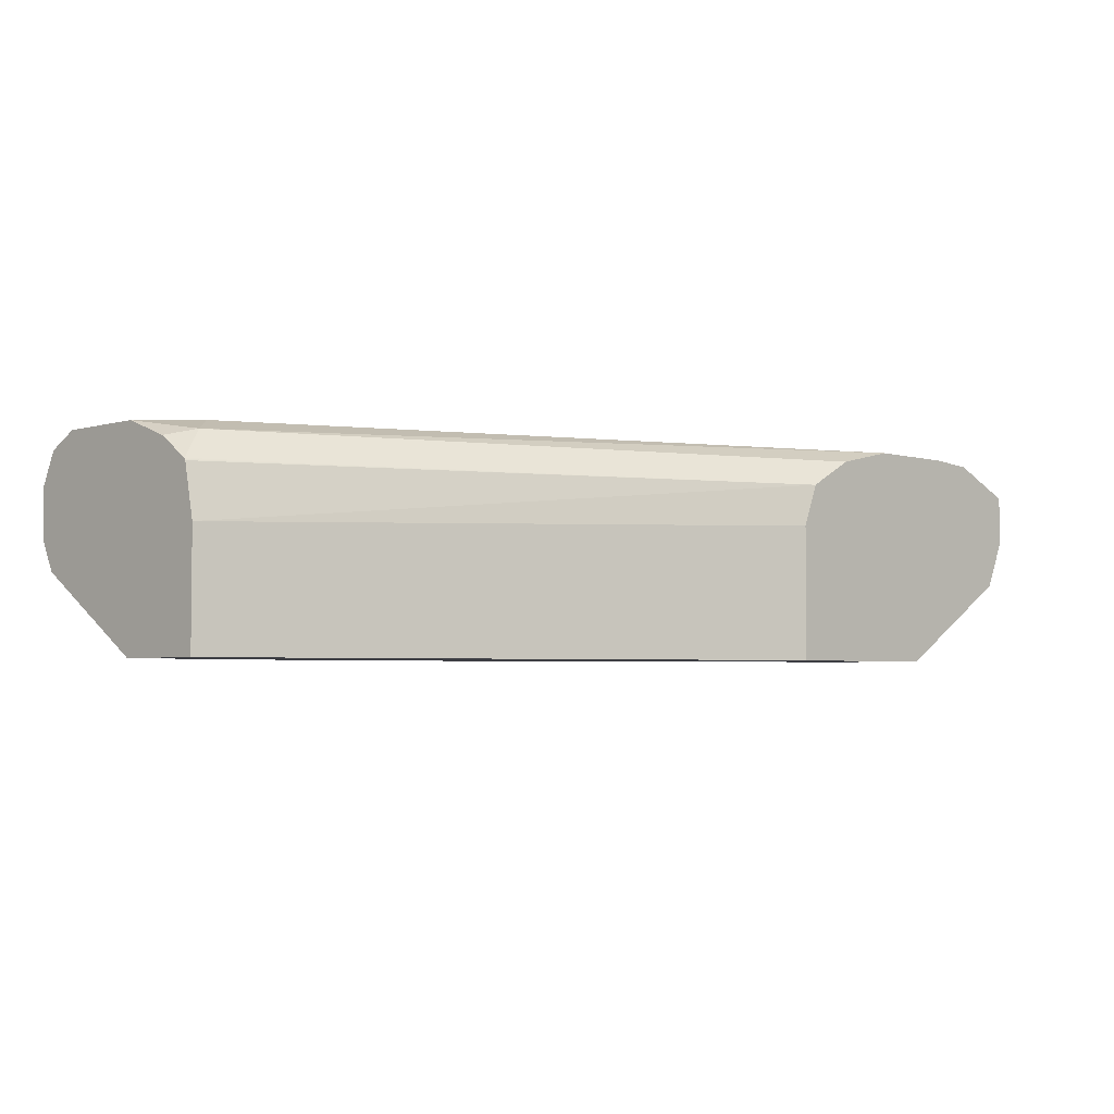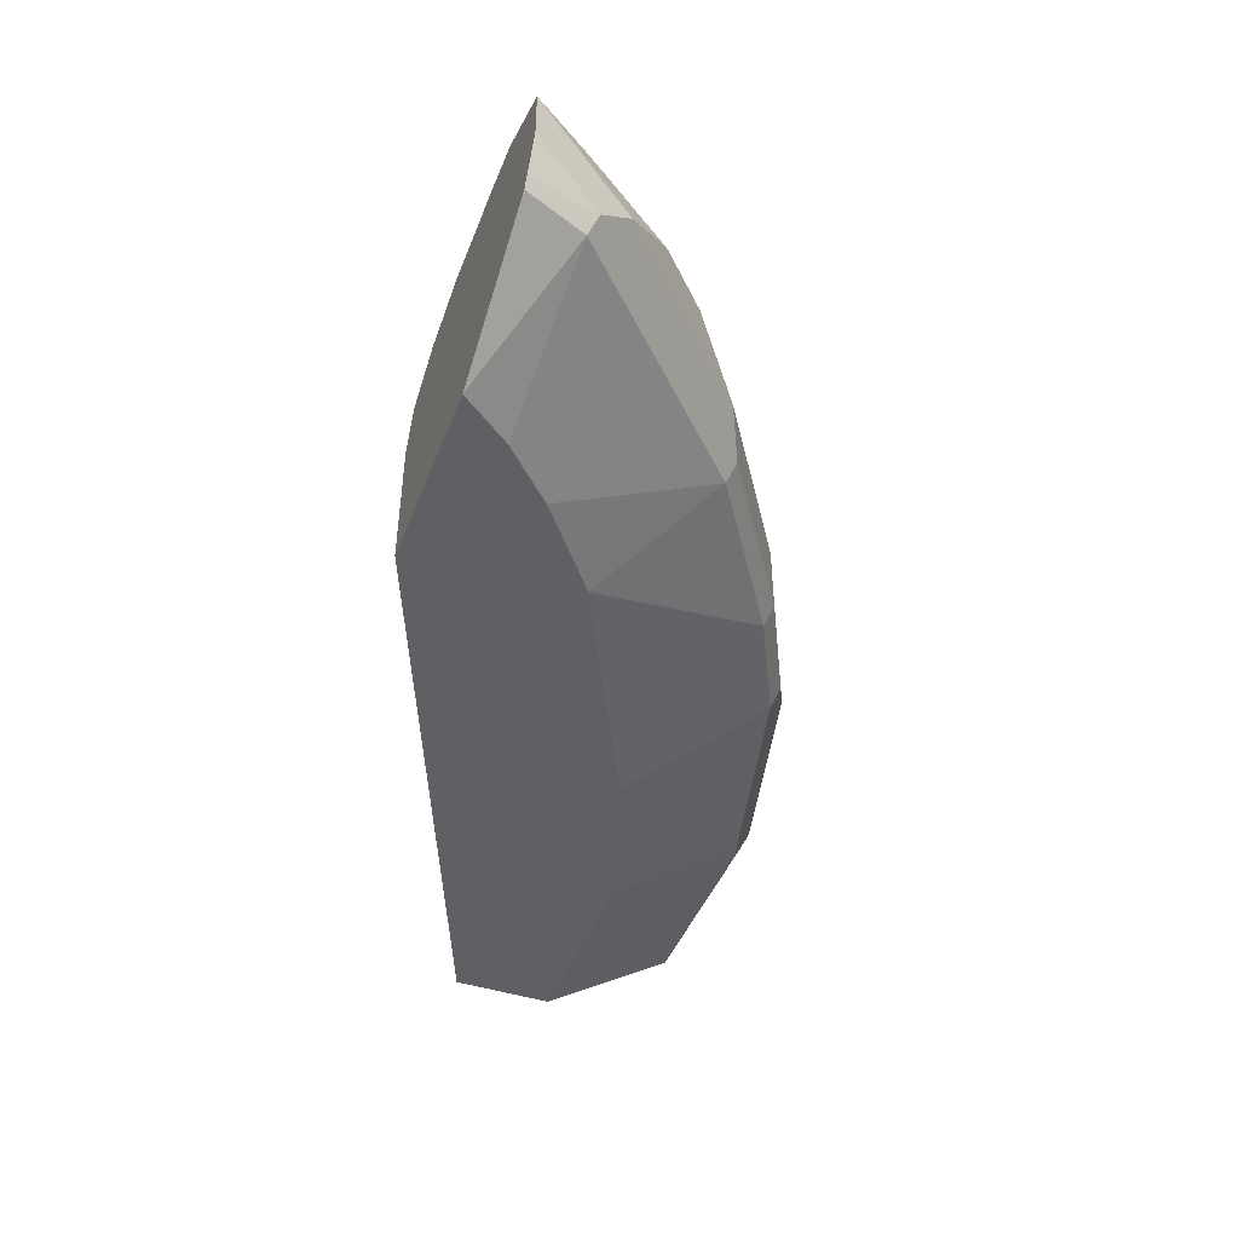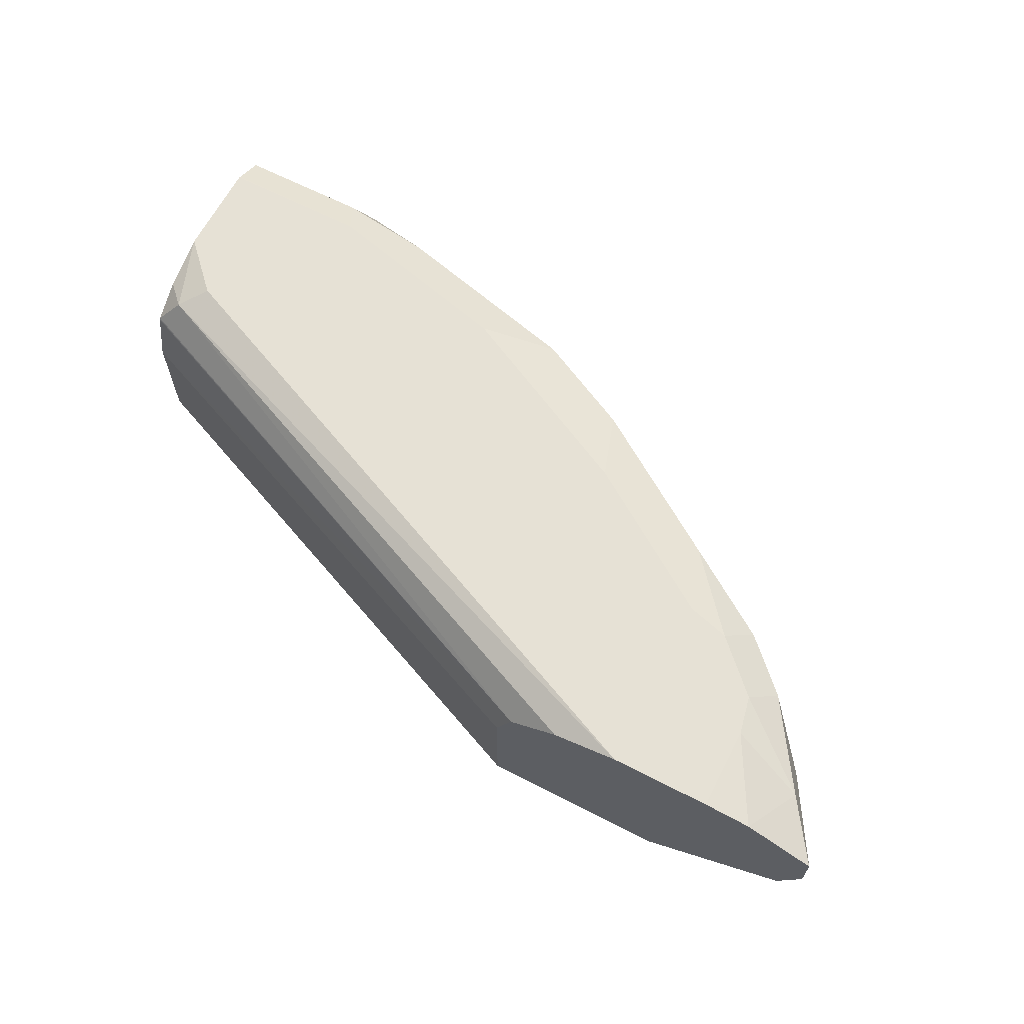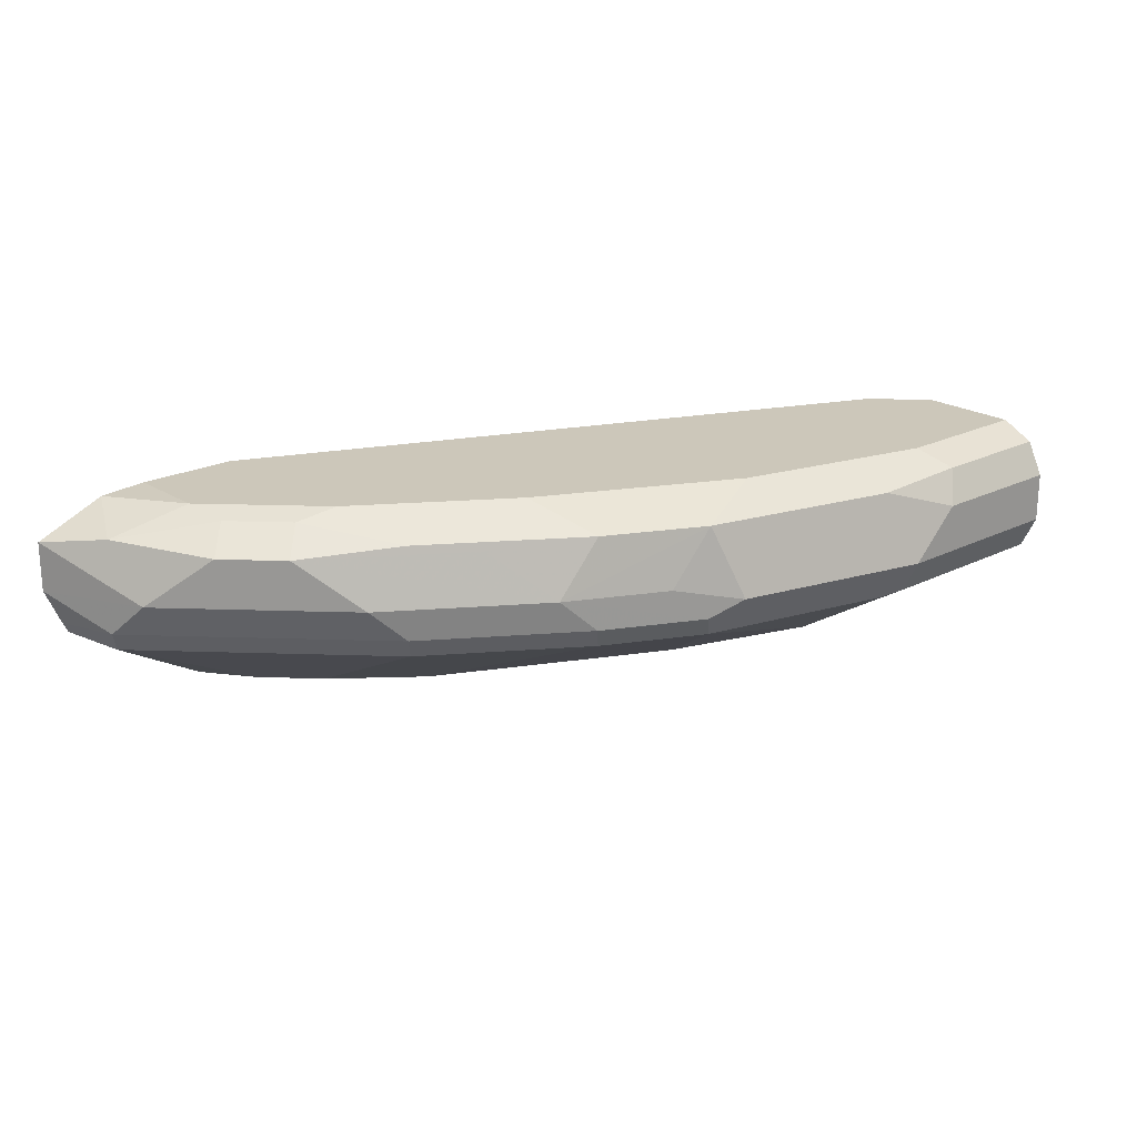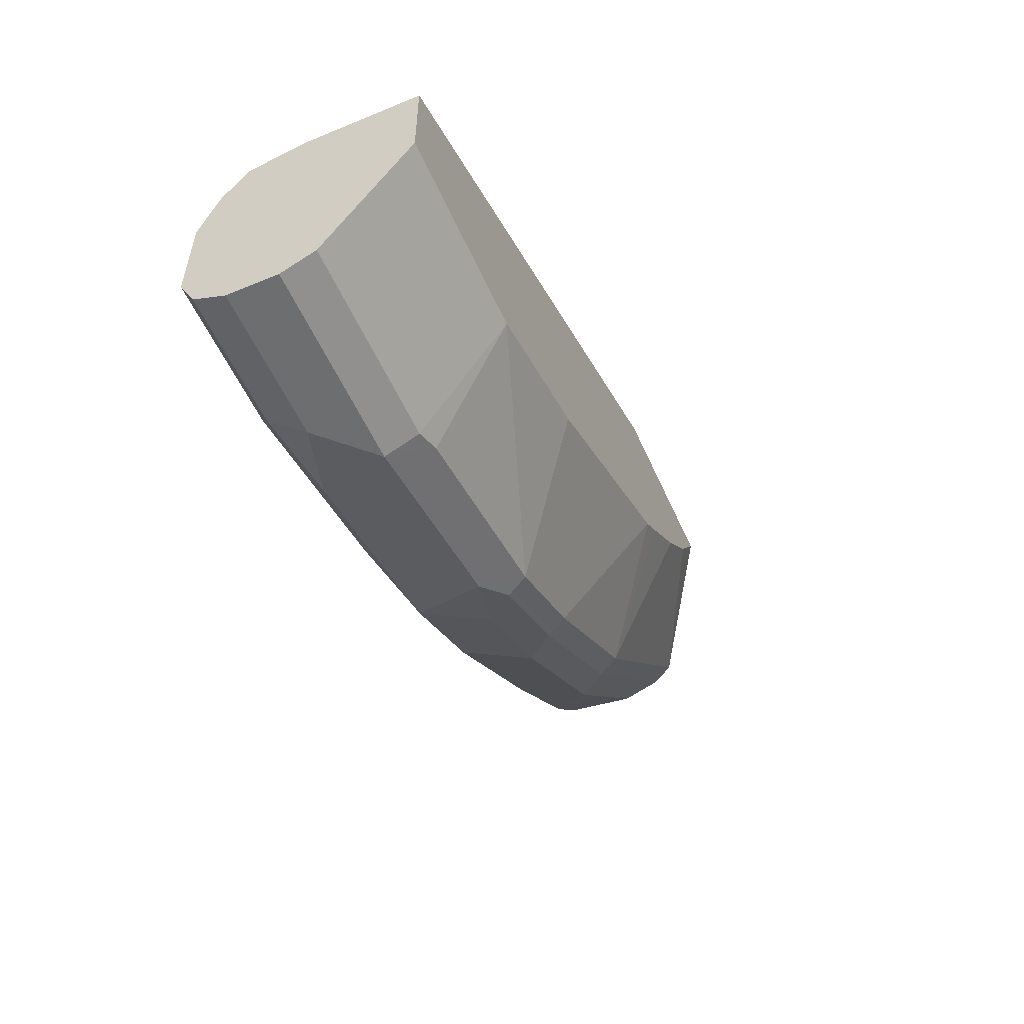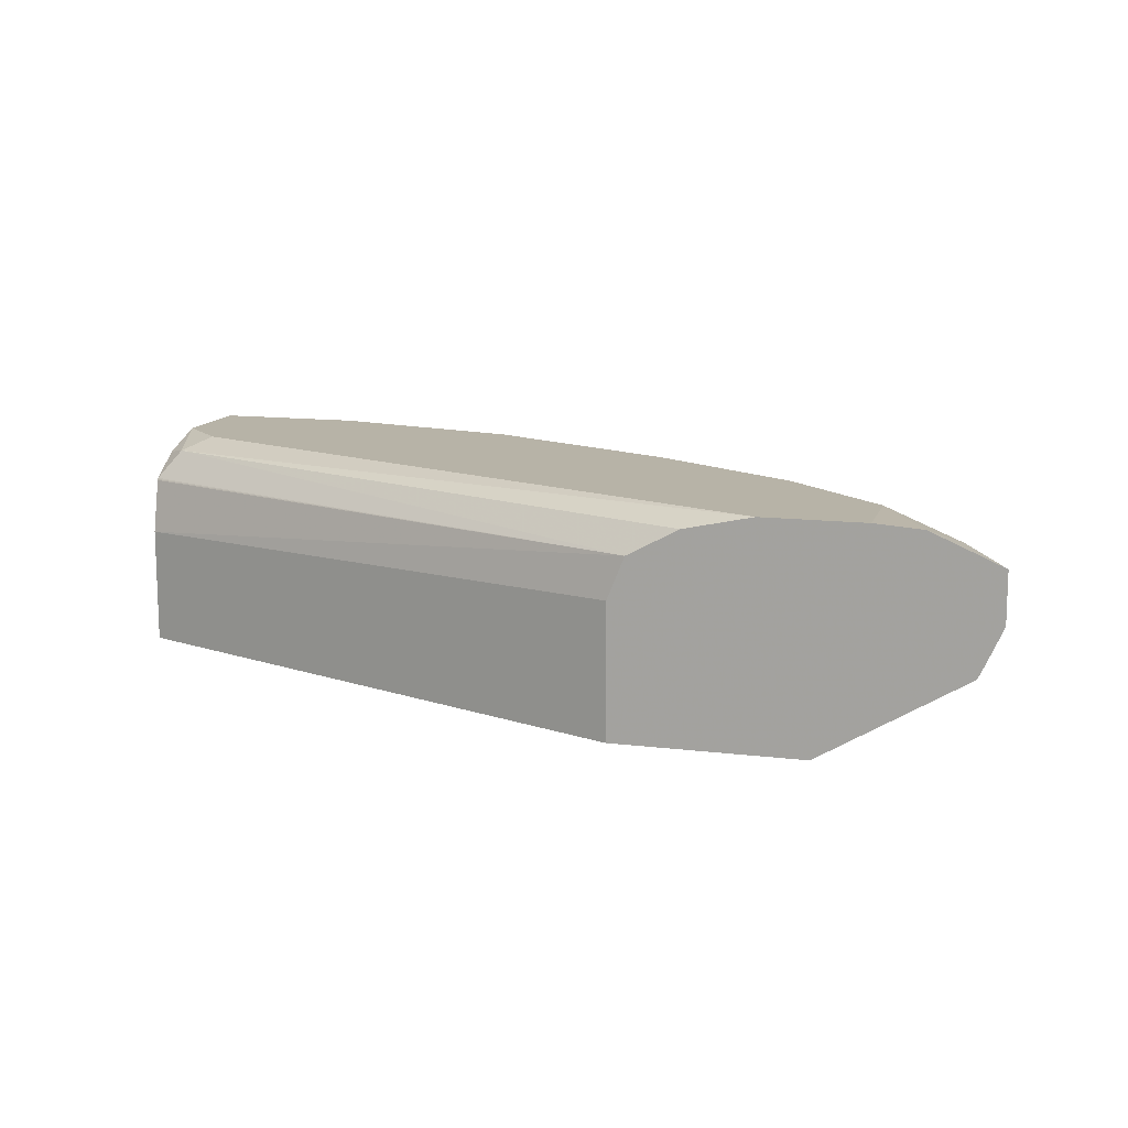
<metadata>
{"format":"obj","ext":"obj","renderer":"f3d","projection":"perspective","resolution":1024,"background":"white","views":[{"elev":-3.7,"azim":-44.9,"up":"+Y"},{"elev":-44.7,"azim":69.4,"up":"+Y"},{"elev":64.6,"azim":27.4,"up":"+Y"},{"elev":21.3,"azim":138.3,"up":"+Y"},{"elev":-54.2,"azim":-66.3,"up":"+Z"},{"elev":12.6,"azim":15.7,"up":"+Y"}]}
</metadata>
<code>
v 0.1259 0.6608 -0.6923
v 0.2518 0.6608 -0.6608
v 0.2675 0.6372 -0.6451
v 0.1417 0.6372 -0.6765
v 0.1259 0.6399 -0.6818
v 0.001032 0.6405 -0.6821
v 0.001032 0.6608 -0.6923
v 0.09443 0.6923 -0.6923
v 0.2675 0.708 -0.6451
v 0.2937 0.6713 -0.6398
v 0.3566 0.6713 -0.6084
v 0.2728 0.6503 -0.6503
v 0.2412 0.5873 -0.556
v 0.2203 0.5873 -0.5664
v 0.1259 0.5873 -0.5979
v 0.3356 0.6503 -0.6189
v 0.3304 0.6372 -0.6136
v 0.3672 0.5873 -0.4929
v 0.3355 0.5873 -0.5088
v 0.2832 0.5873 -0.535
v 0.2726 0.5873 -0.5403
v 0.001032 0.6399 -0.6818
v 0.001032 0.6923 -0.6923
v 0.08394 0.7133 -0.6818
v 0.1417 0.708 -0.6765
v 0.2832 0.7237 -0.5979
v 0.3461 0.7237 -0.5664
v 0.3304 0.708 -0.6136
v 0.2203 0.7237 -0.6293
v 0.3881 0.7028 -0.5769
v 0.4825 0.7028 -0.514
v 0.451 0.6713 -0.5454
v 0.43 0.6503 -0.5559
v 0.001032 0.5873 -0.5979
v 0.4248 0.6372 -0.5507
v 0.3823 0.5873 -0.4811
v 0.001032 0.7133 -0.6818
v 0.001032 0.7232 -0.6618
v 0.09443 0.7237 -0.6608
v 0.3724 0.7185 -0.5611
v 0.4405 0.7237 -0.5035
v 0.4668 0.7185 -0.4983
v 0.4248 0.708 -0.5507
v 0.5139 0.7028 -0.4825
v 0.4825 0.6713 -0.514
v 0.493 0.6503 -0.493
v 0.001032 0.5873 -0.535
v 0.4562 0.6372 -0.5192
v 0.4195 0.5873 -0.4511
v 0.001032 0.7237 -0.6608
v 0.472 0.7237 -0.472
v 0.4982 0.7185 -0.4668
v 0.5506 0.708 -0.4248
v 0.5402 0.6975 -0.4458
v 0.5454 0.6713 -0.4511
v 0.5559 0.6503 -0.4301
v 0.5506 0.6372 -0.4248
v 0.4877 0.6372 -0.4878
v 0.001032 0.6618 -0.535
v 0.3563 0.5873 -0.3882
v 0.451 0.5873 -0.4196
v 0.001032 0.7237 -0.5979
v 0.5035 0.7237 -0.4406
v 0.5328 0.7216 -0.3882
v 0.5763 0.7029 -0.3882
v 0.5767 0.7026 -0.3882
v 0.5768 0.6712 -0.3882
v 0.5664 0.6478 -0.3882
v 0.5629 0.6407 -0.3882
v 0.4739 0.5873 -0.3882
v 0.3563 0.6711 -0.3882
v 0.3669 0.6976 -0.3882
v 0.001032 0.6961 -0.5425
v 0.001032 0.7122 -0.5654
v 0.01574 0.7159 -0.5507
v 0.03147 0.7237 -0.5664
v 0.5035 0.7237 -0.3882
v 0.3985 0.7146 -0.3882
v 0.001032 0.6975 -0.5433
v 0.001032 0.6968 -0.5429
v 0.4405 0.7237 -0.3882
f 1 2 3
f 33 46 35
f 35 46 48
f 35 48 49
f 35 49 36
f 38 50 39
f 41 51 42
f 42 51 63
f 33 45 46
f 42 63 52
f 44 53 54
f 44 54 55
f 45 55 46
f 46 55 56
f 46 56 57
f 46 57 58
f 46 58 48
f 44 52 53
f 47 60 71
f 32 45 33
f 31 42 52
f 26 81 77
f 26 77 63
f 26 63 51
f 26 51 41
f 26 41 27
f 27 40 28
f 27 41 42
f 31 52 44
f 27 42 40
f 28 42 43
f 28 43 31
f 28 31 30
f 31 44 55
f 31 55 45
f 31 45 32
f 31 43 42
f 28 40 42
f 26 76 81
f 47 71 59
f 49 58 57
f 60 65 64
f 60 64 77
f 60 77 81
f 60 81 78
f 60 78 72
f 60 72 71
f 62 74 75
f 60 66 65
f 62 75 76
f 72 78 75
f 72 75 79
f 72 79 80
f 72 80 73
f 74 79 75
f 75 78 81
f 75 81 76
f 63 77 64
f 48 58 49
f 60 67 66
f 60 69 68
f 49 57 61
f 52 63 53
f 53 64 65
f 53 65 66
f 53 66 55
f 53 55 54
f 53 63 64
f 60 68 67
f 55 67 56
f 56 68 69
f 56 69 57
f 57 69 70
f 57 70 61
f 59 71 72
f 59 72 73
f 60 70 69
f 56 67 68
f 26 62 76
f 55 66 67
f 26 39 50
f 3 19 20
f 3 20 21
f 3 21 13
f 4 15 5
f 5 15 34
f 5 34 22
f 5 22 6
f 3 18 19
f 6 22 34
f 6 59 73
f 6 73 80
f 6 80 79
f 6 79 74
f 6 74 62
f 6 62 50
f 6 50 38
f 6 47 59
f 6 38 37
f 3 17 18
f 3 12 16
f 26 50 62
f 1 3 4
f 1 4 5
f 1 5 6
f 1 6 7
f 1 7 23
f 1 23 8
f 3 16 17
f 1 8 9
f 2 9 10
f 2 10 11
f 2 11 12
f 2 12 3
f 3 13 14
f 3 14 15
f 3 15 4
f 1 9 2
f 6 37 23
f 6 34 47
f 8 23 37
f 13 18 36
f 13 36 49
f 13 49 61
f 13 61 70
f 13 70 60
f 13 60 47
f 13 47 34
f 13 34 15
f 6 23 7
f 16 33 35
f 16 35 17
f 17 35 18
f 18 35 36
f 24 37 38
f 24 38 39
f 24 39 25
f 26 29 39
f 13 19 18
f 13 20 19
f 13 15 14
f 11 33 16
f 13 21 20
f 8 24 25
f 8 25 9
f 9 26 27
f 9 28 11
f 9 11 10
f 9 25 39
f 9 27 28
f 9 39 29
f 11 32 33
f 11 31 32
f 11 30 31
f 11 28 30
f 8 37 24
f 11 16 12
f 9 29 26

</code>
